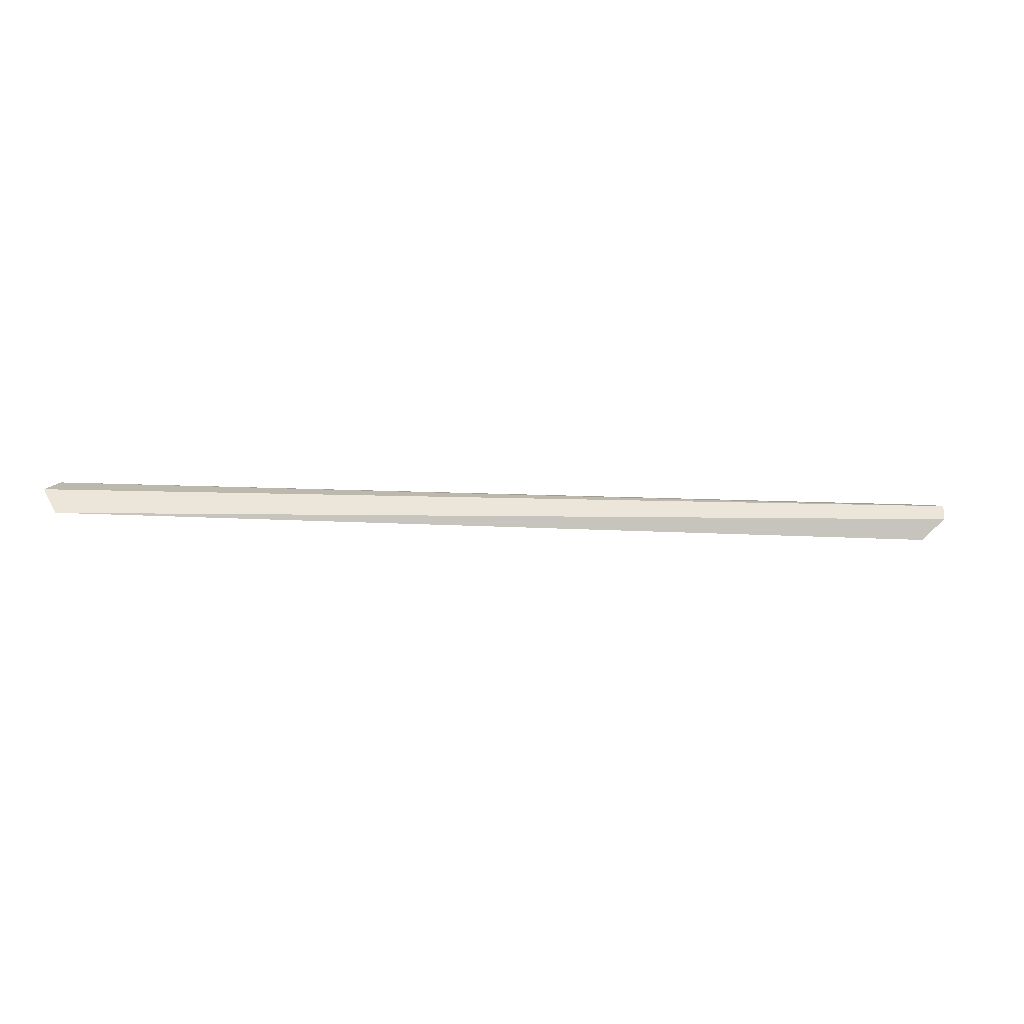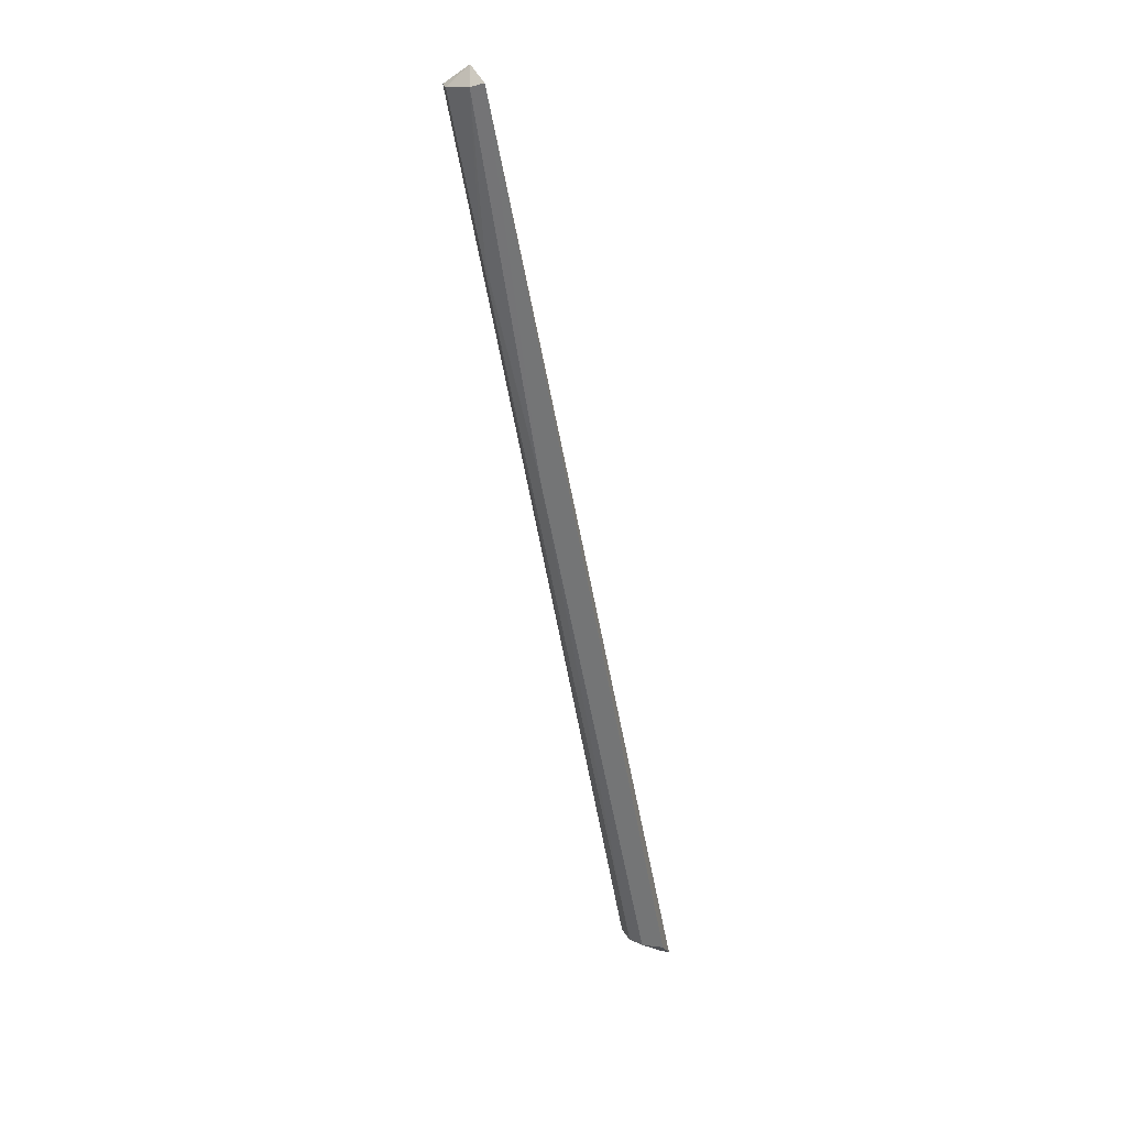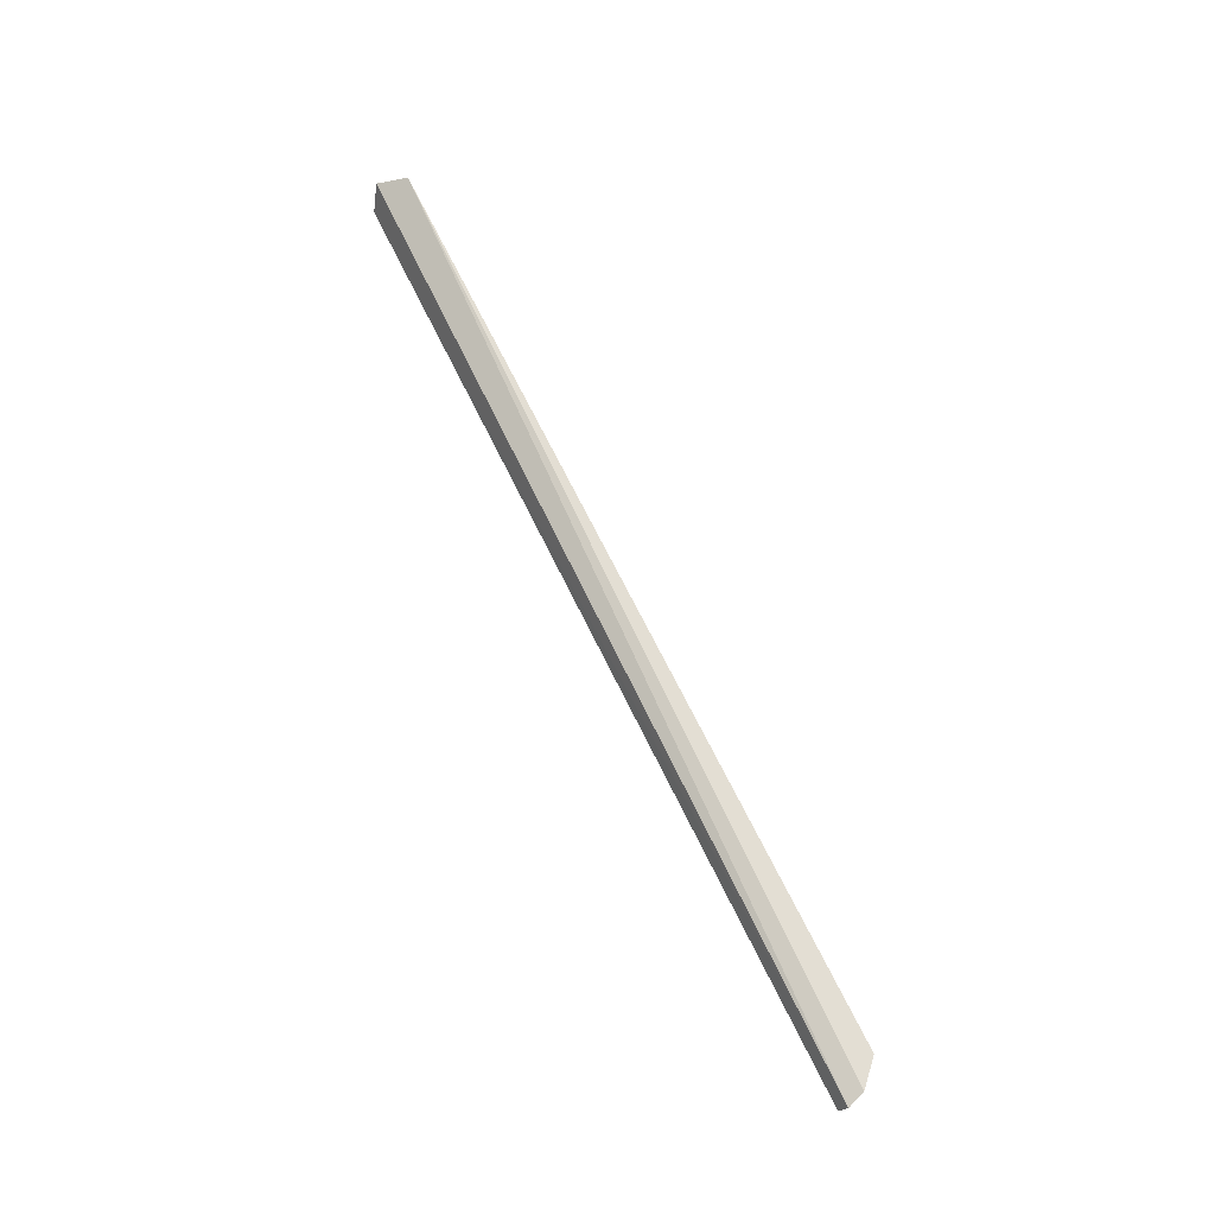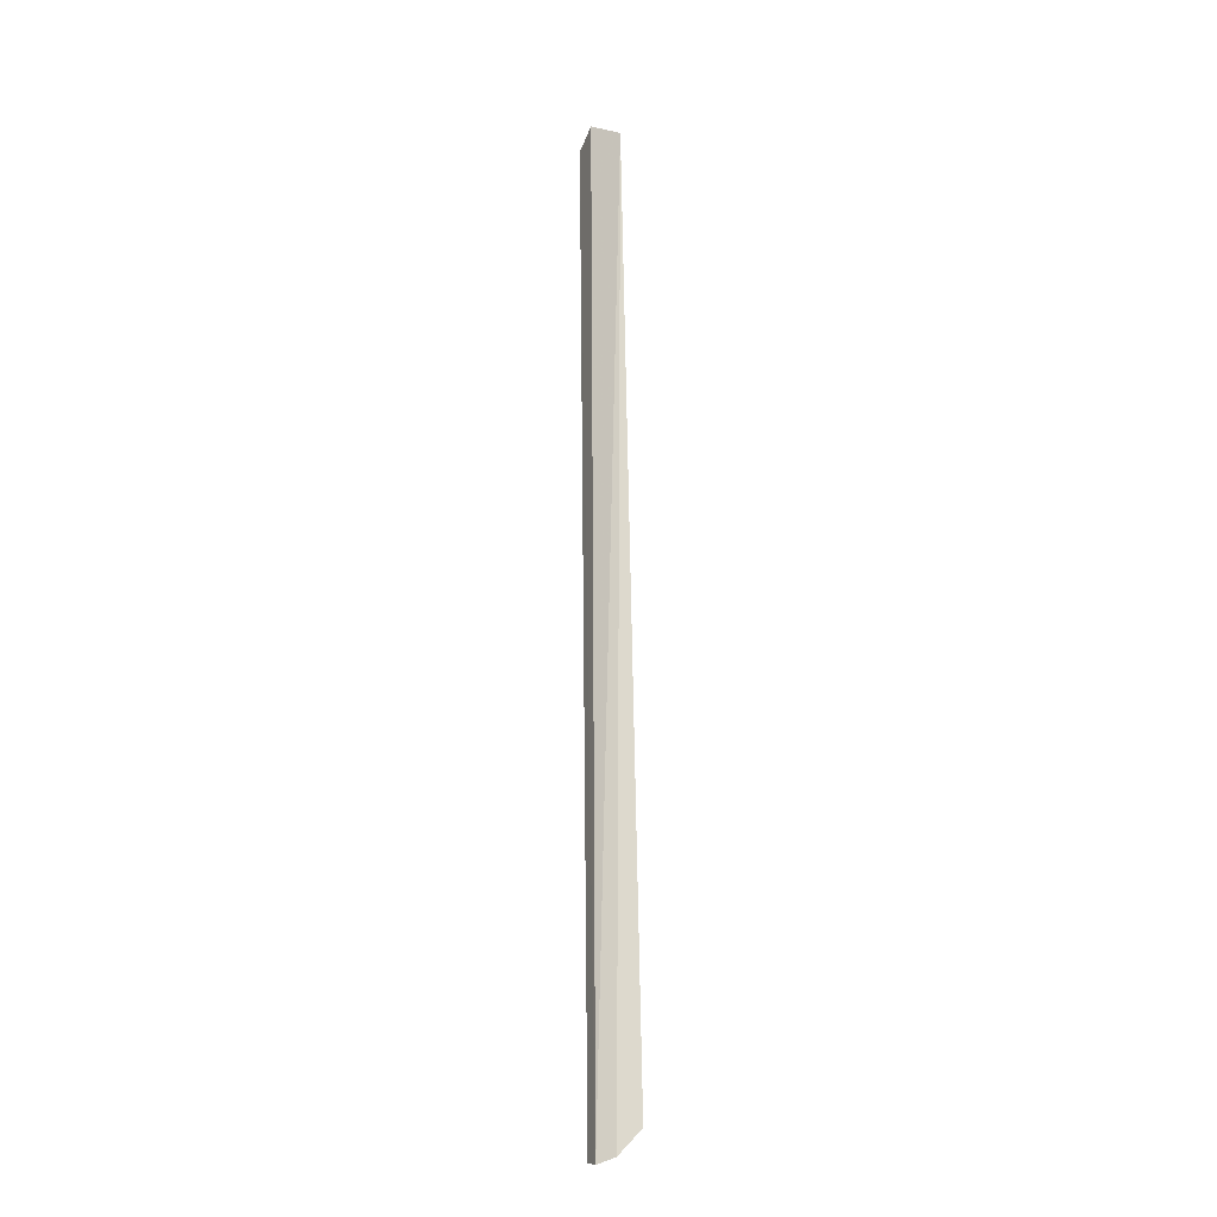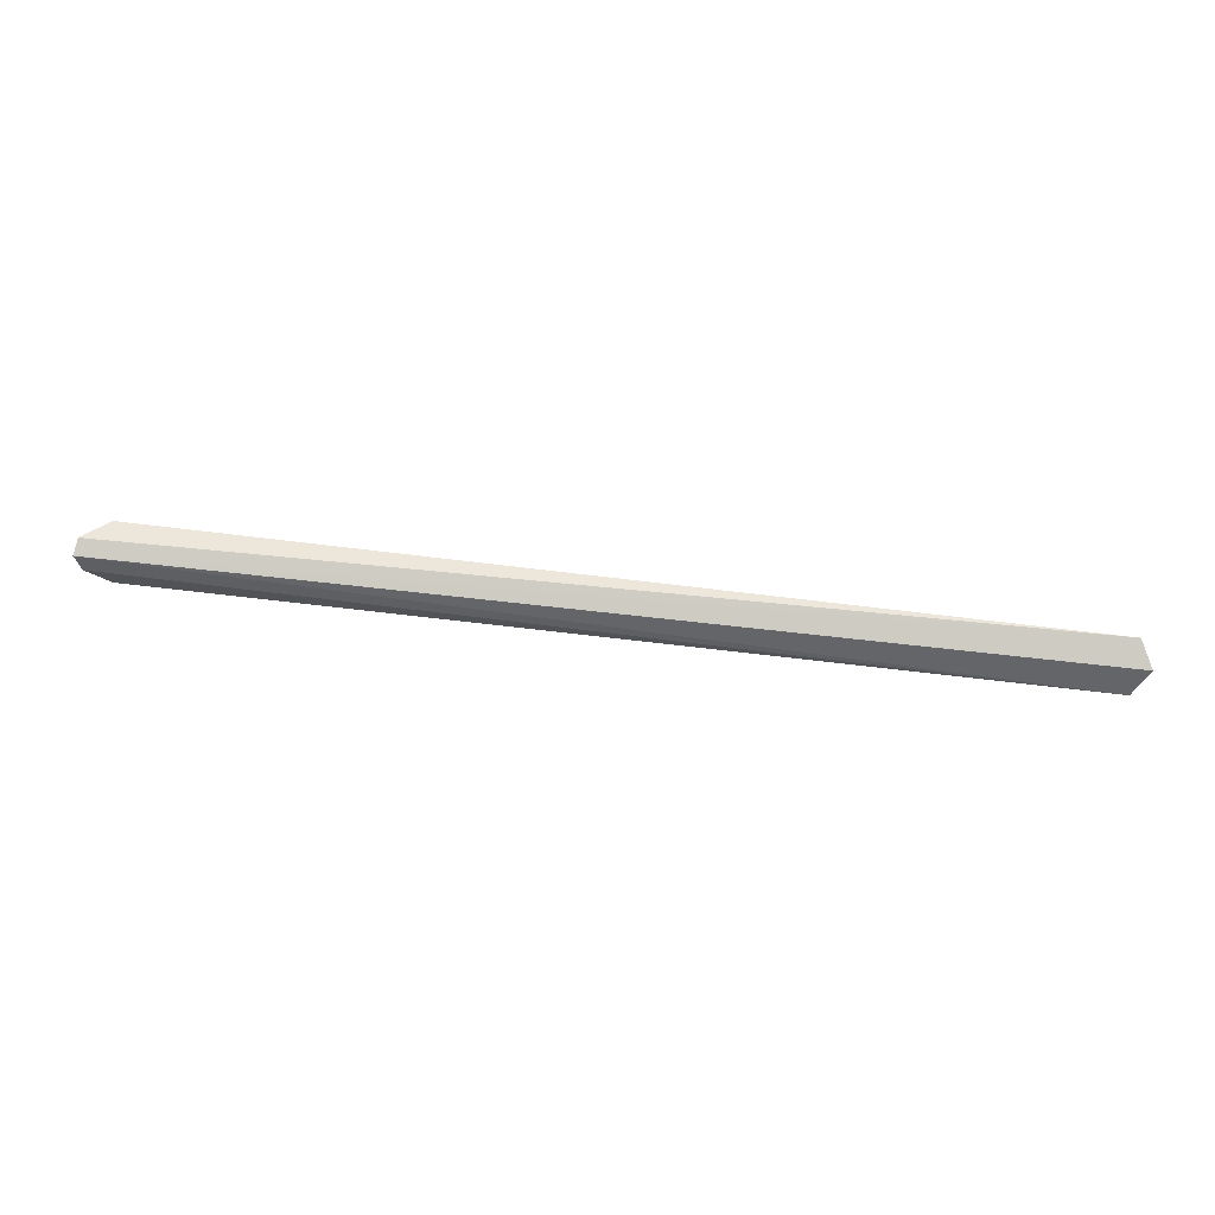
<metadata>
{"format":"obj","ext":"obj","renderer":"f3d","projection":"perspective","resolution":1024,"background":"white","views":[{"elev":-8.6,"azim":169.4,"up":"+Z"},{"elev":-63.7,"azim":100.9,"up":"+Z"},{"elev":70.8,"azim":-116.1,"up":"+Z"},{"elev":72.7,"azim":-90.7,"up":"+Z"},{"elev":61.0,"azim":7.3,"up":"+Y"}]}
</metadata>
<code>
v 0.03597 -0.009673 0.004373
v 0.0371 -0.007482 0.003427
v -0.03857 -0.007051 0.004154
v -0.03639 -0.006801 0.001116
v 0.03593 -0.007698 0.00185
v 0.03608 -0.006607 0.001443
v -0.03629 -0.01015 0.004268
v 0.0359 -0.009433 0.00339
v -0.03839 -0.00653 0.002927
v 0.006416 -0.00866 0.002011
v -0.0381 -0.008411 0.004456
v 0.02447 -0.009437 0.003018
v -0.0363 -0.008508 0.001731
v -0.03815 -0.008072 0.003723
v 0.02331 -0.009285 0.002851
v -0.0363 -0.009536 0.002729
v -0.03818 -0.007247 0.003078
f 1 2 3
f 6 3 2
f 6 2 5
f 8 5 2
f 8 2 1
f 9 6 4
f 9 3 6
f 10 6 5
f 10 4 6
f 11 7 1
f 11 1 3
f 12 8 1
f 12 1 7
f 12 5 8
f 13 4 10
f 13 9 4
f 14 11 3
f 14 3 9
f 15 12 10
f 15 10 5
f 15 5 12
f 16 12 7
f 16 14 13
f 16 7 11
f 16 11 14
f 16 13 10
f 16 10 12
f 17 14 9
f 17 9 13
f 17 13 14

</code>
